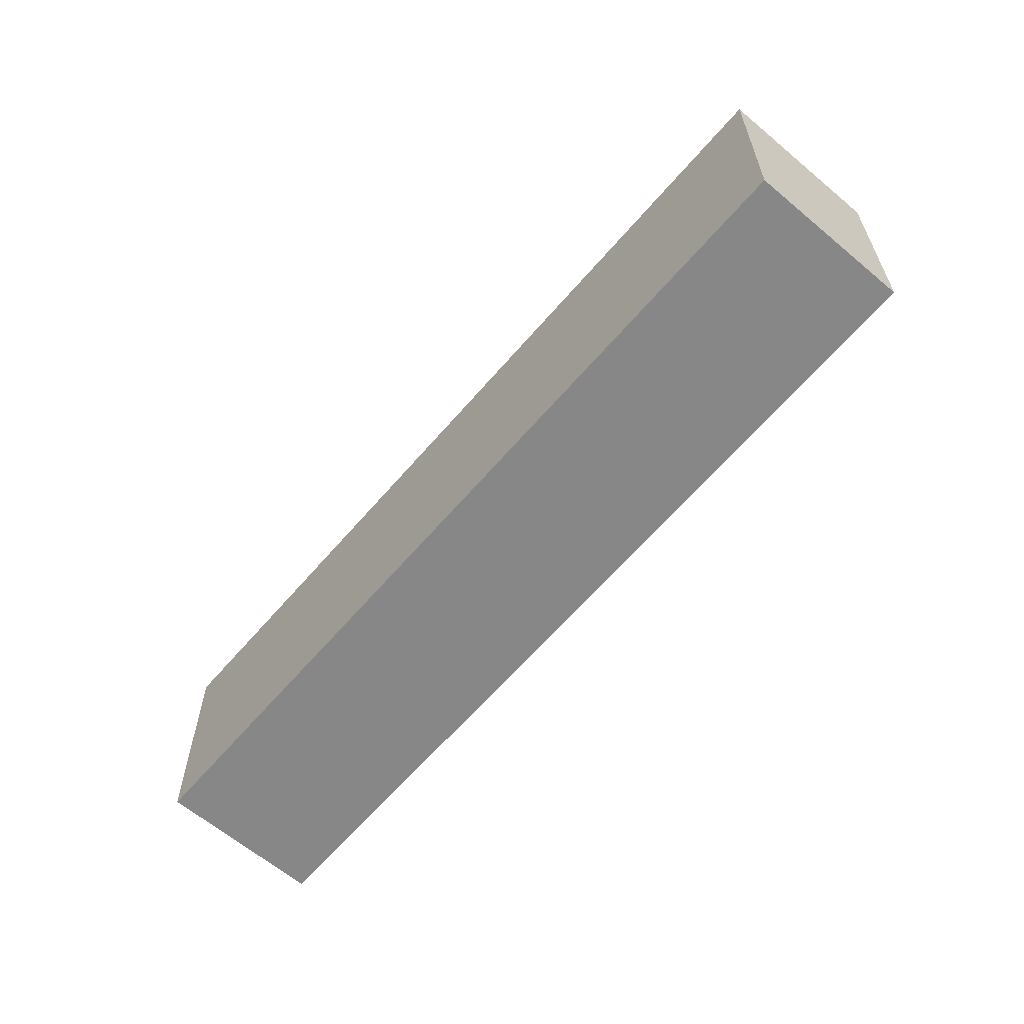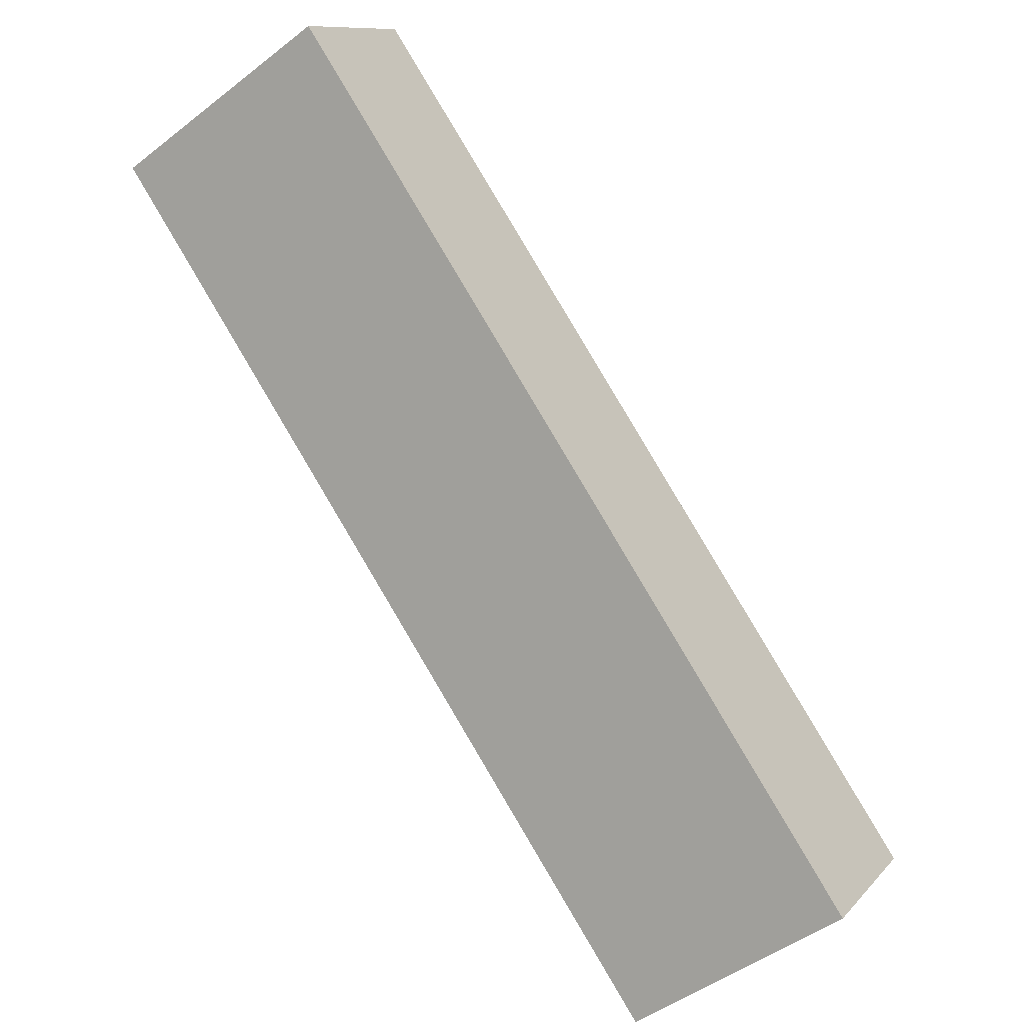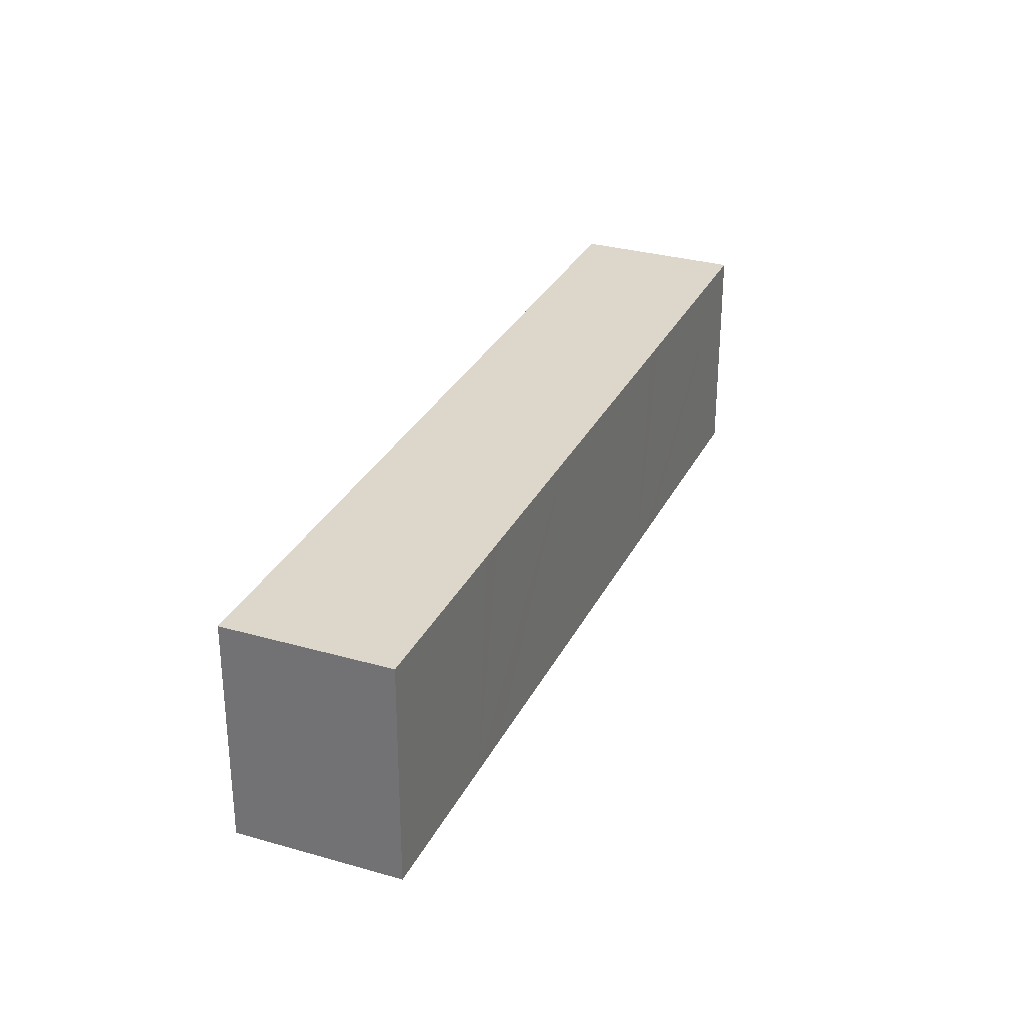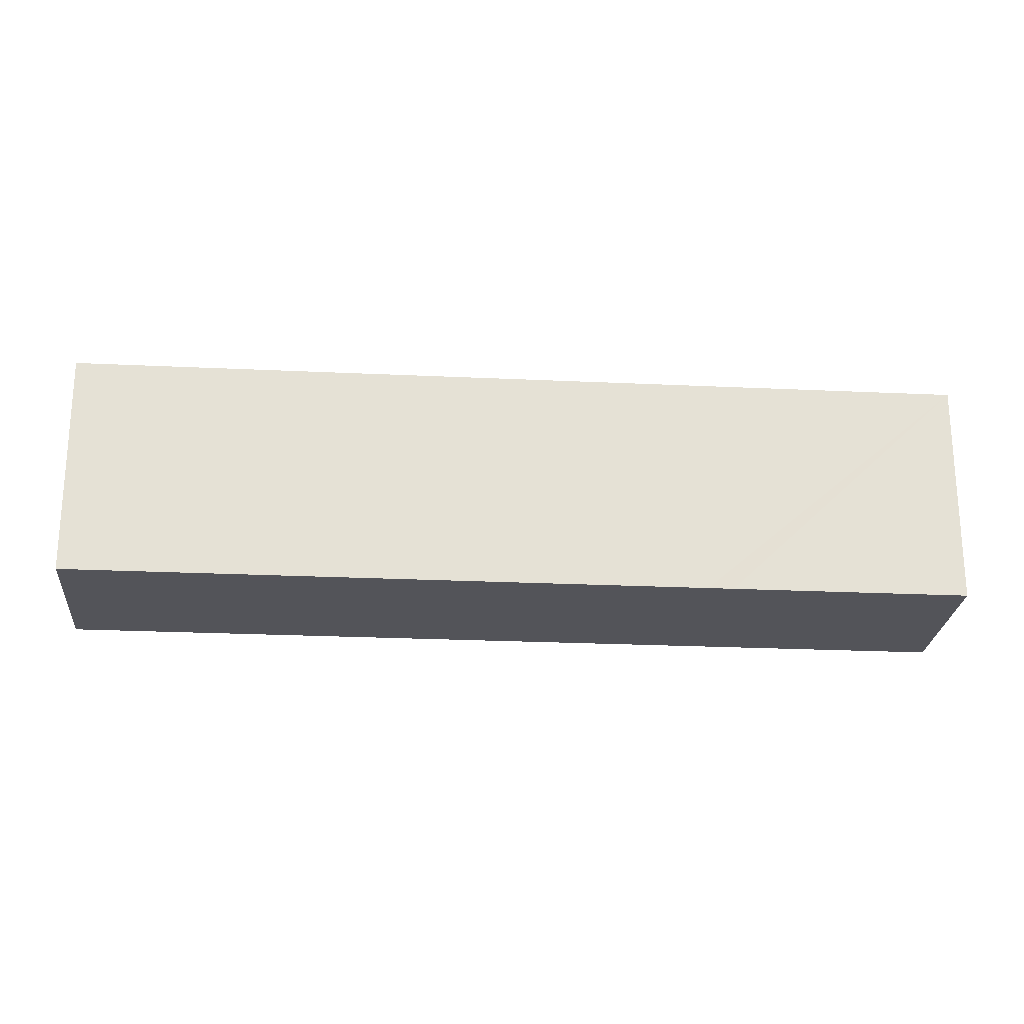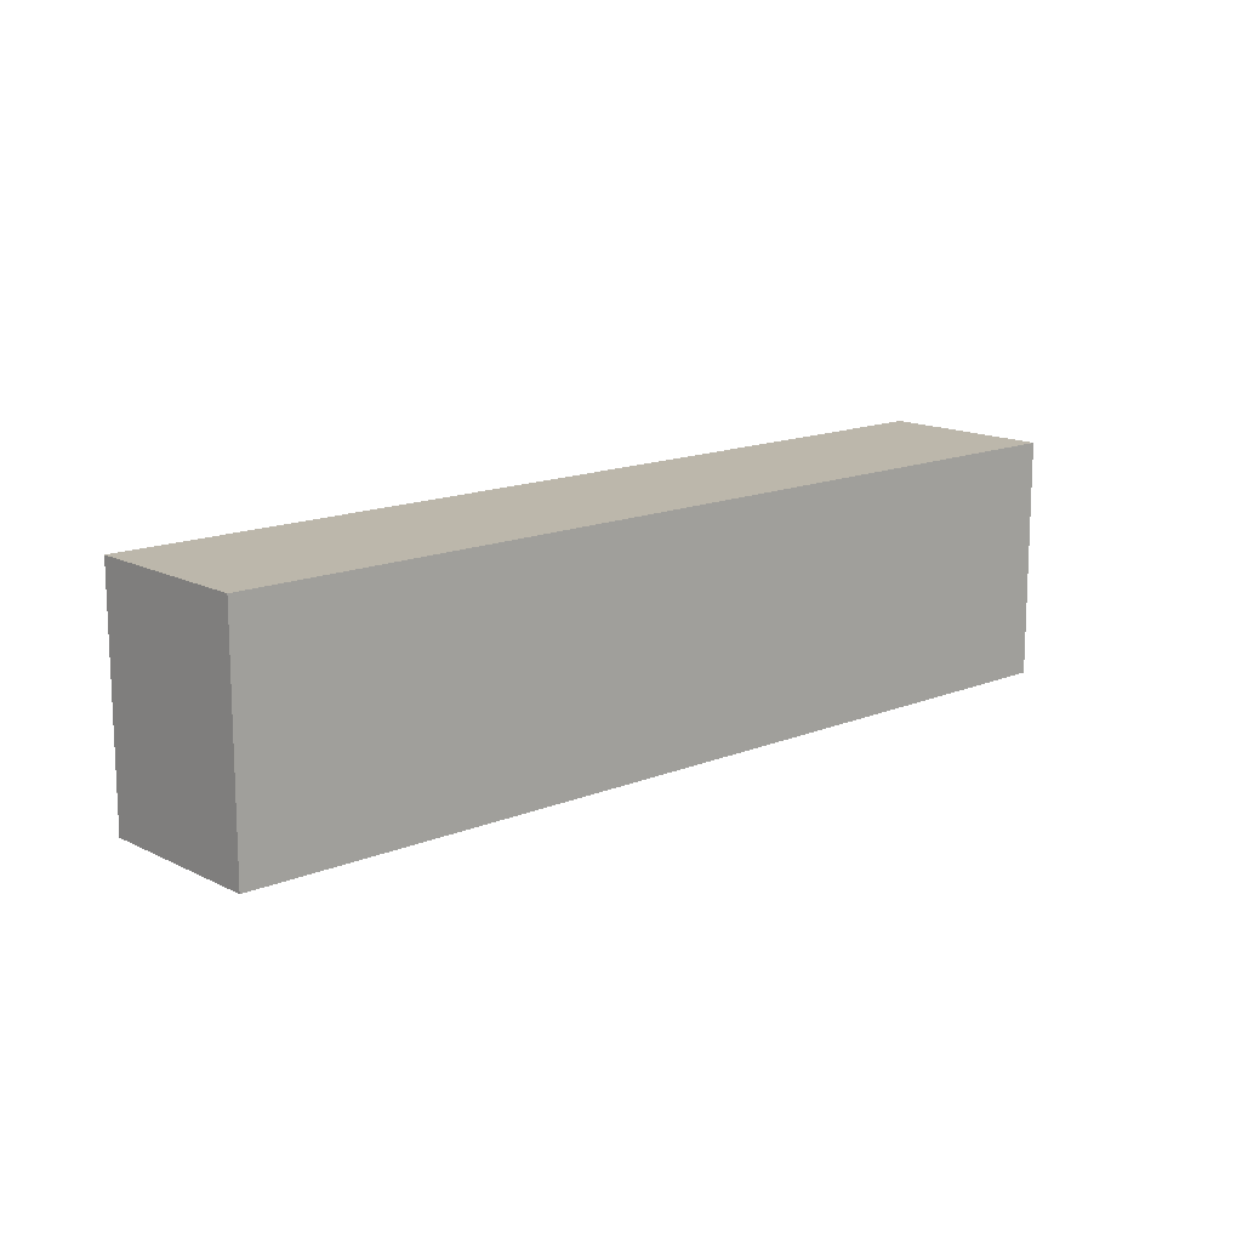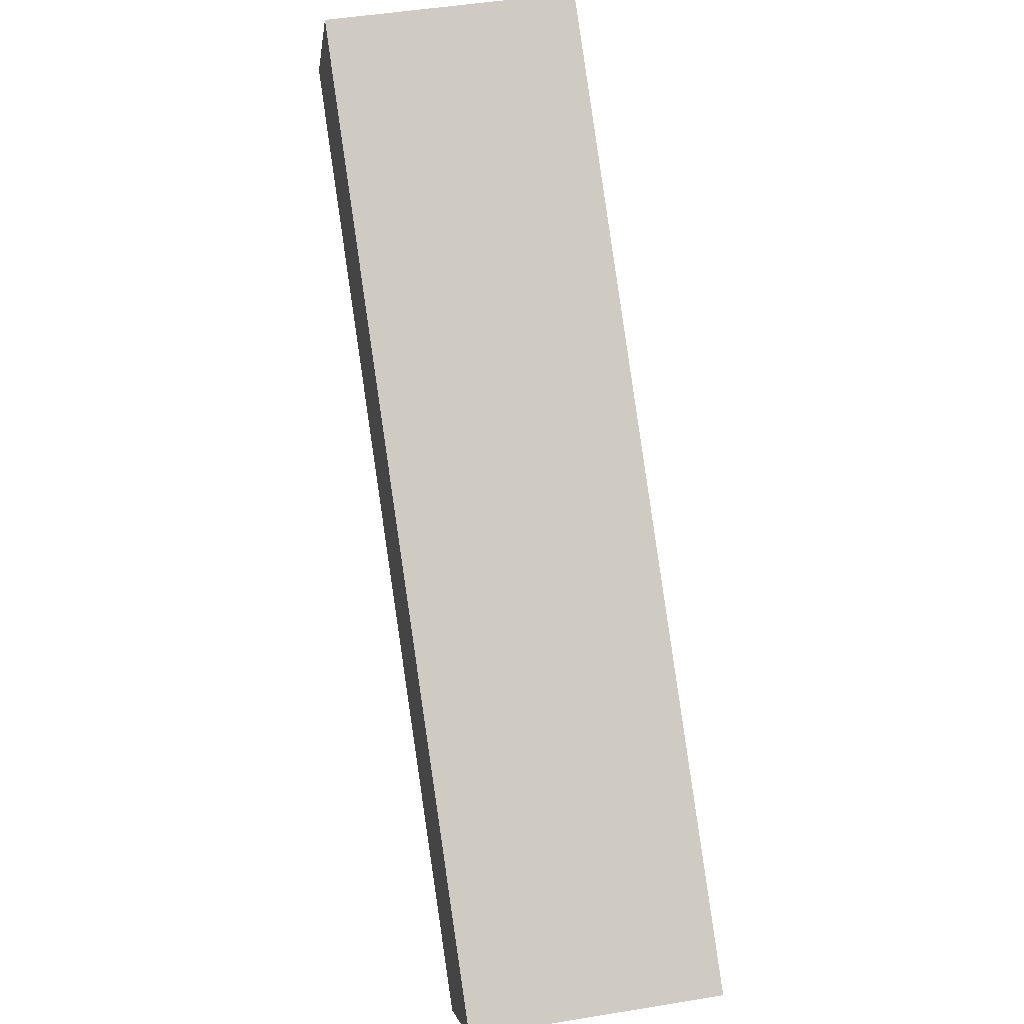
<metadata>
{"format":"obj","ext":"obj","renderer":"f3d","projection":"perspective","resolution":1024,"background":"white","views":[{"elev":-62.5,"azim":-169.2,"up":"+Y"},{"elev":-48.1,"azim":130.9,"up":"+Z"},{"elev":30.5,"azim":-106.1,"up":"+Y"},{"elev":-23.9,"azim":-43.3,"up":"+Y"},{"elev":14.3,"azim":-80.9,"up":"+Y"},{"elev":47.4,"azim":-100.6,"up":"+Z"}]}
</metadata>
<code>
v  0.347 10.71 -0.434
v  38.28 10.71 20.59
v  4.955 10.71 -6.192
v  0 10.71 6.558e-16
v  0.347 10.71 0.279
v  6.226 10.71 5.003
v  7.084 10.71 5.692
v  8.037 10.71 6.457
v  14.18 10.71 11.4
v  22.77 10.71 18.3
v  23.64 10.71 19
v  24.59 10.71 19.76
v  33.34 10.71 26.79
v  0 0 0
v  0.347 -1.708e-17 0.279
v  6.226 -3.063e-16 5.003
v  7.084 -3.485e-16 5.692
v  8.037 -3.954e-16 6.457
v  14.18 -6.979e-16 11.4
v  22.77 -1.12e-15 18.3
v  23.64 -1.163e-15 19
v  24.59 -1.21e-15 19.76
v  33.34 -1.64e-15 26.79
v  38.28 -1.26e-15 20.59
v  4.955 3.792e-16 -6.192
v  0.347 2.657e-17 -0.434
g defaultobject
f 1 2 3
f 2 1 4
f 2 4 5
f 2 5 6
f 2 6 7
f 2 7 8
f 2 8 9
f 2 9 10
f 2 10 11
f 2 11 12
f 2 12 13
f 14 5 4
f 5 14 6
f 6 14 15
f 6 15 16
f 6 16 7
f 7 16 8
f 8 16 9
f 9 16 17
f 9 17 18
f 9 18 19
f 9 19 10
f 10 19 20
f 10 20 11
f 11 20 12
f 12 20 13
f 13 20 21
f 13 21 22
f 13 22 23
f 23 2 13
f 2 23 24
f 24 3 2
f 3 24 25
f 25 1 3
f 1 25 4
f 4 25 14
f 14 25 26
f 24 26 25
f 26 24 14
f 14 24 15
f 15 24 16
f 16 24 17
f 17 24 18
f 18 24 19
f 19 24 20
f 20 24 21
f 21 24 22
f 22 24 23

</code>
